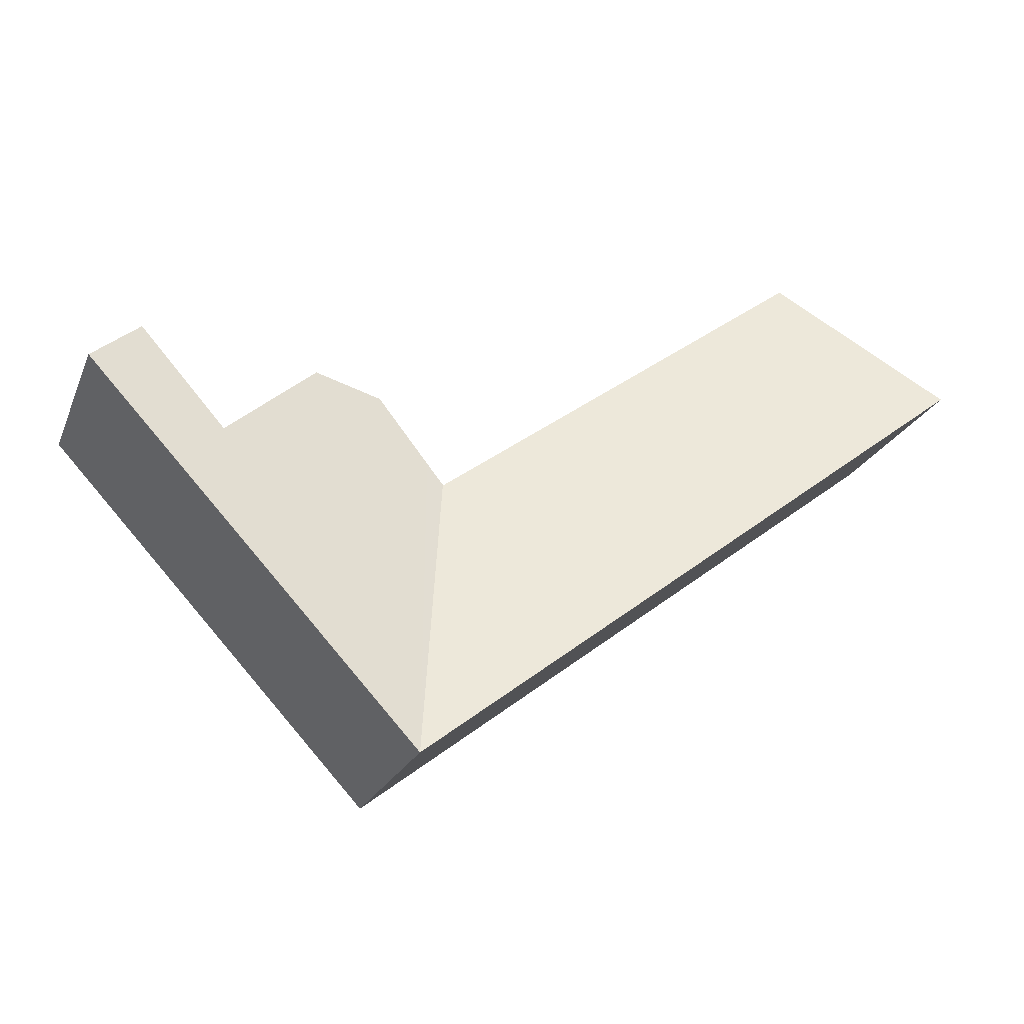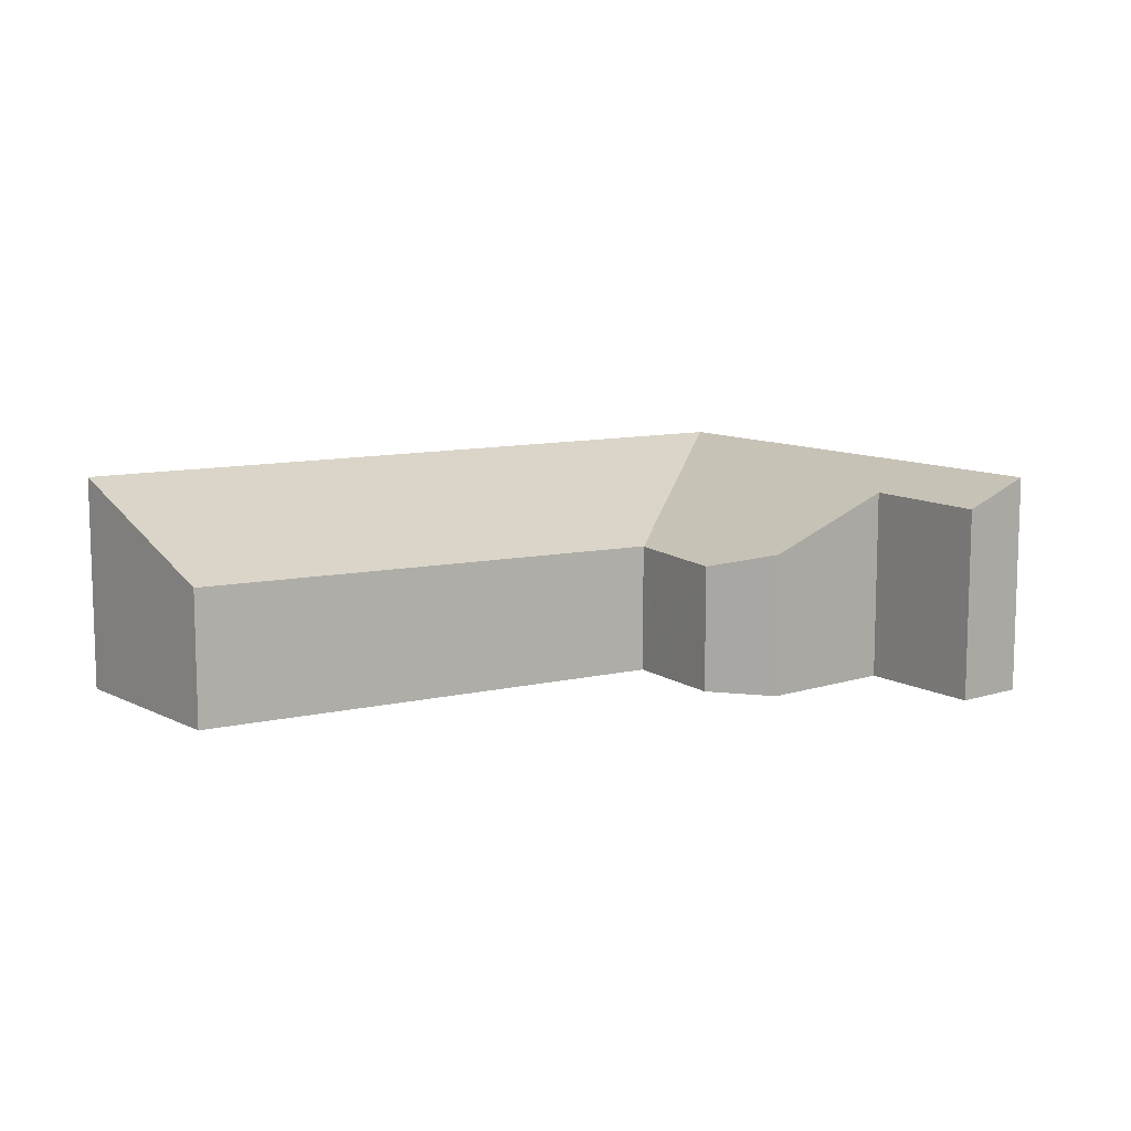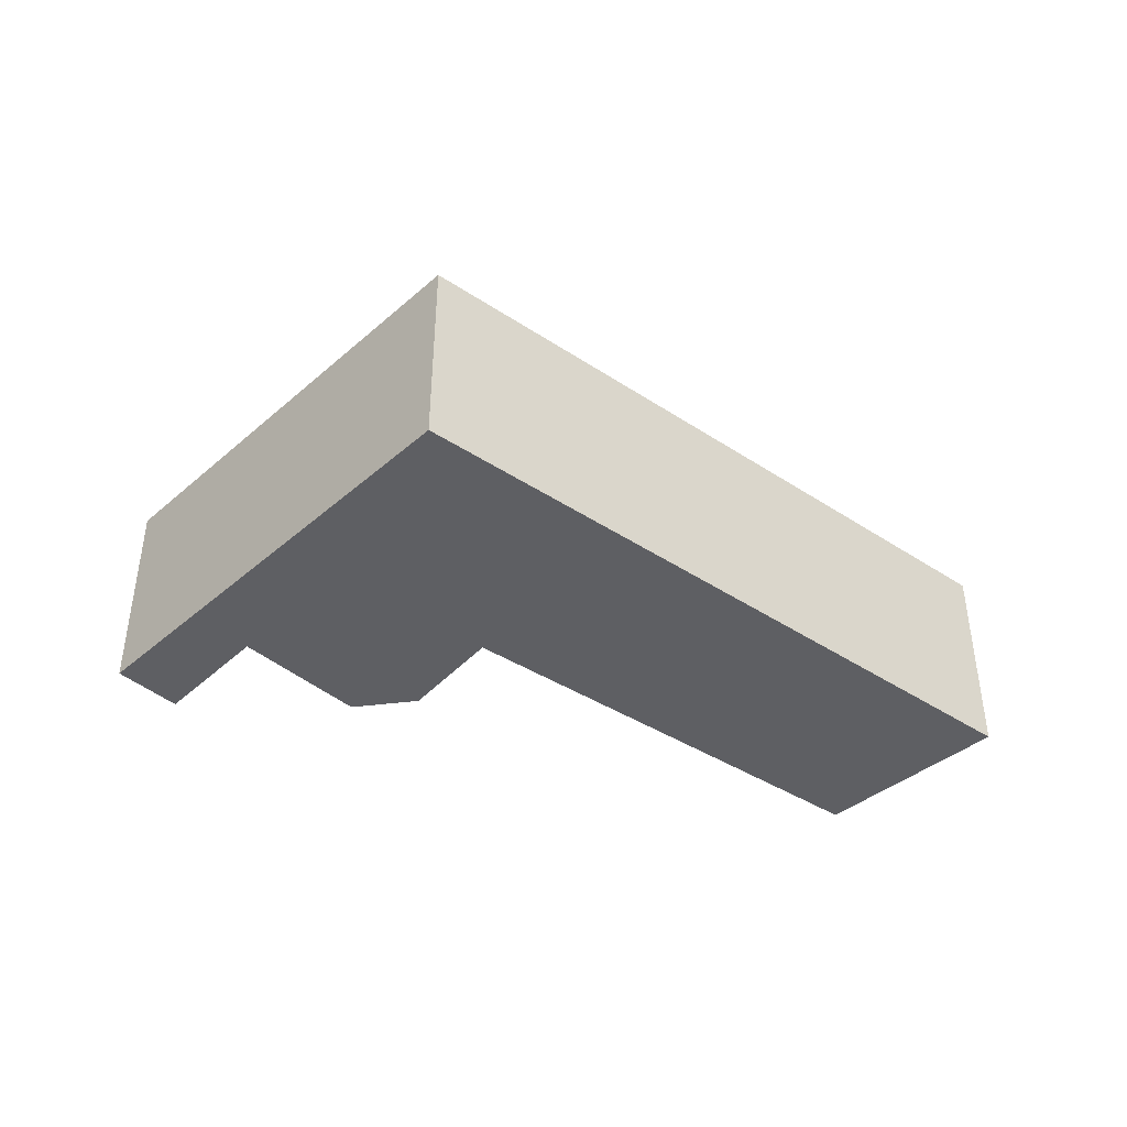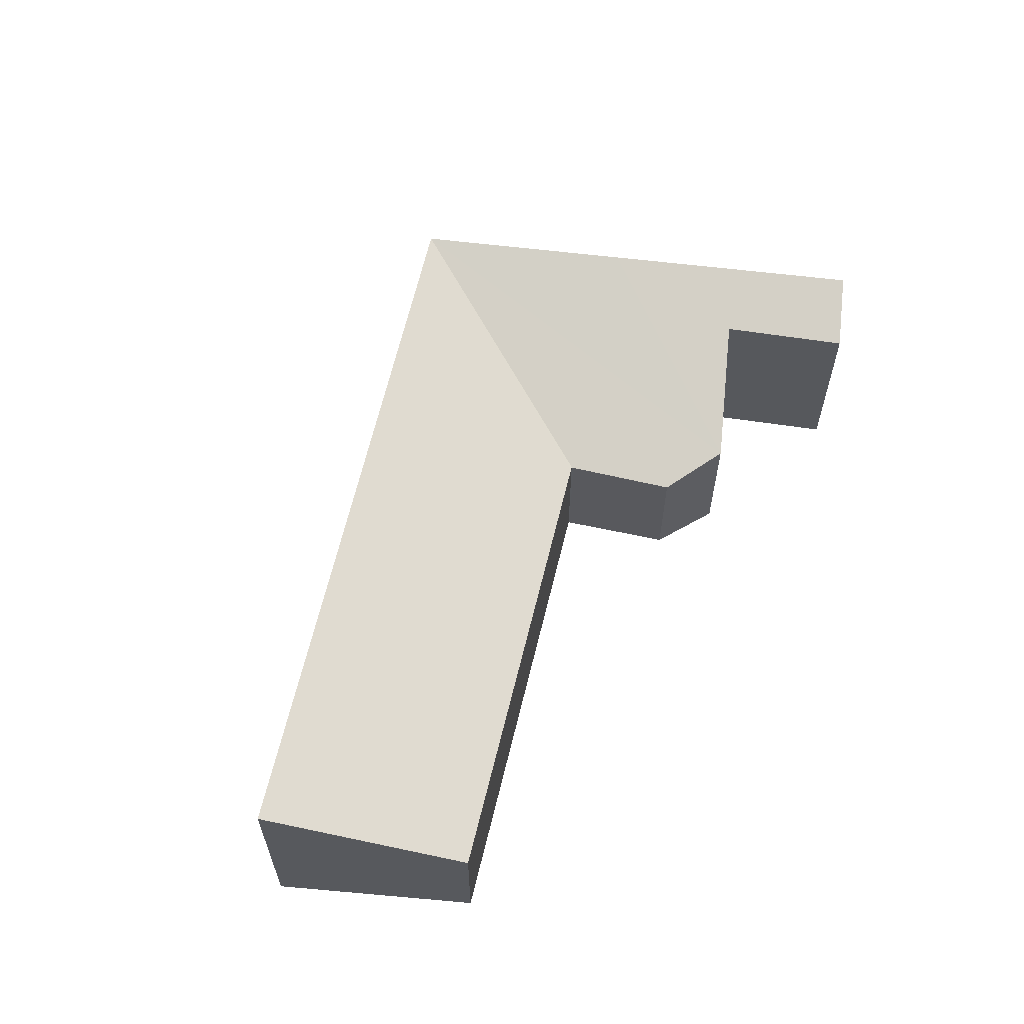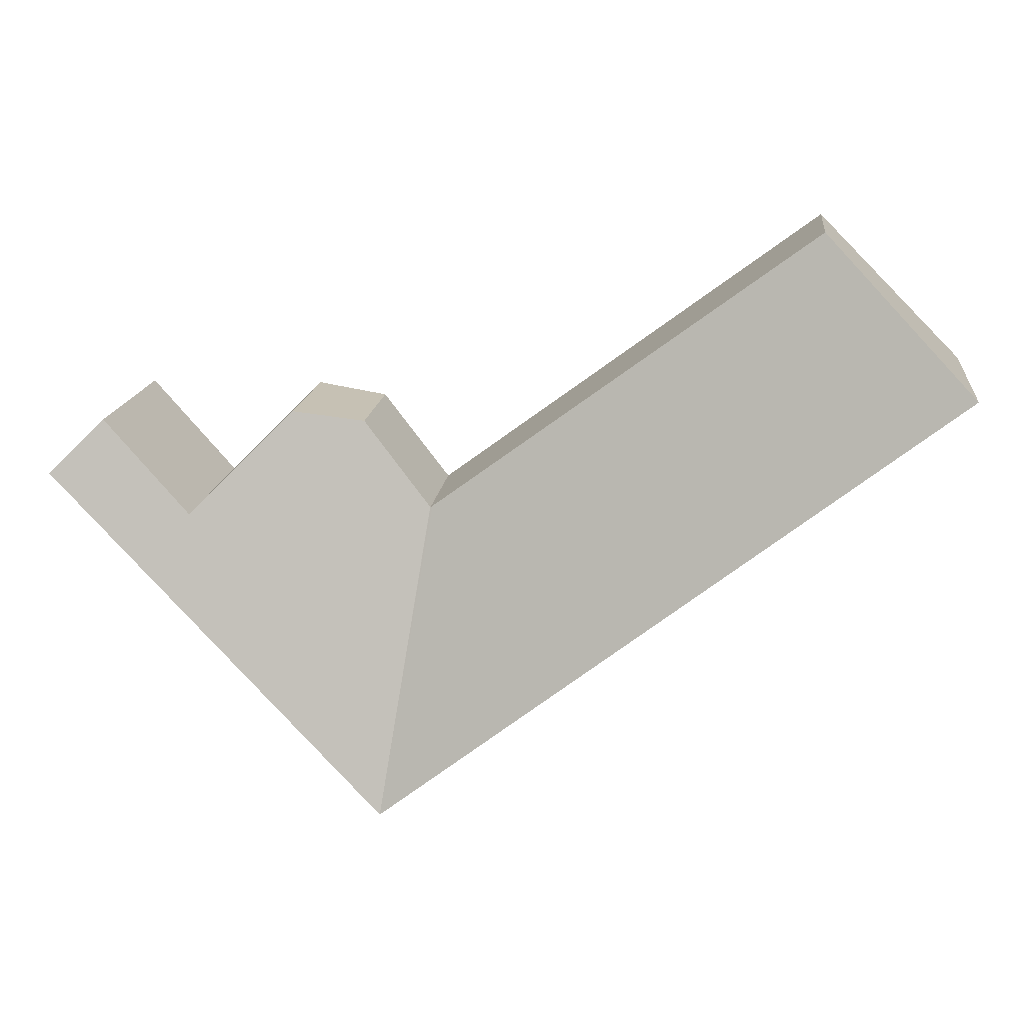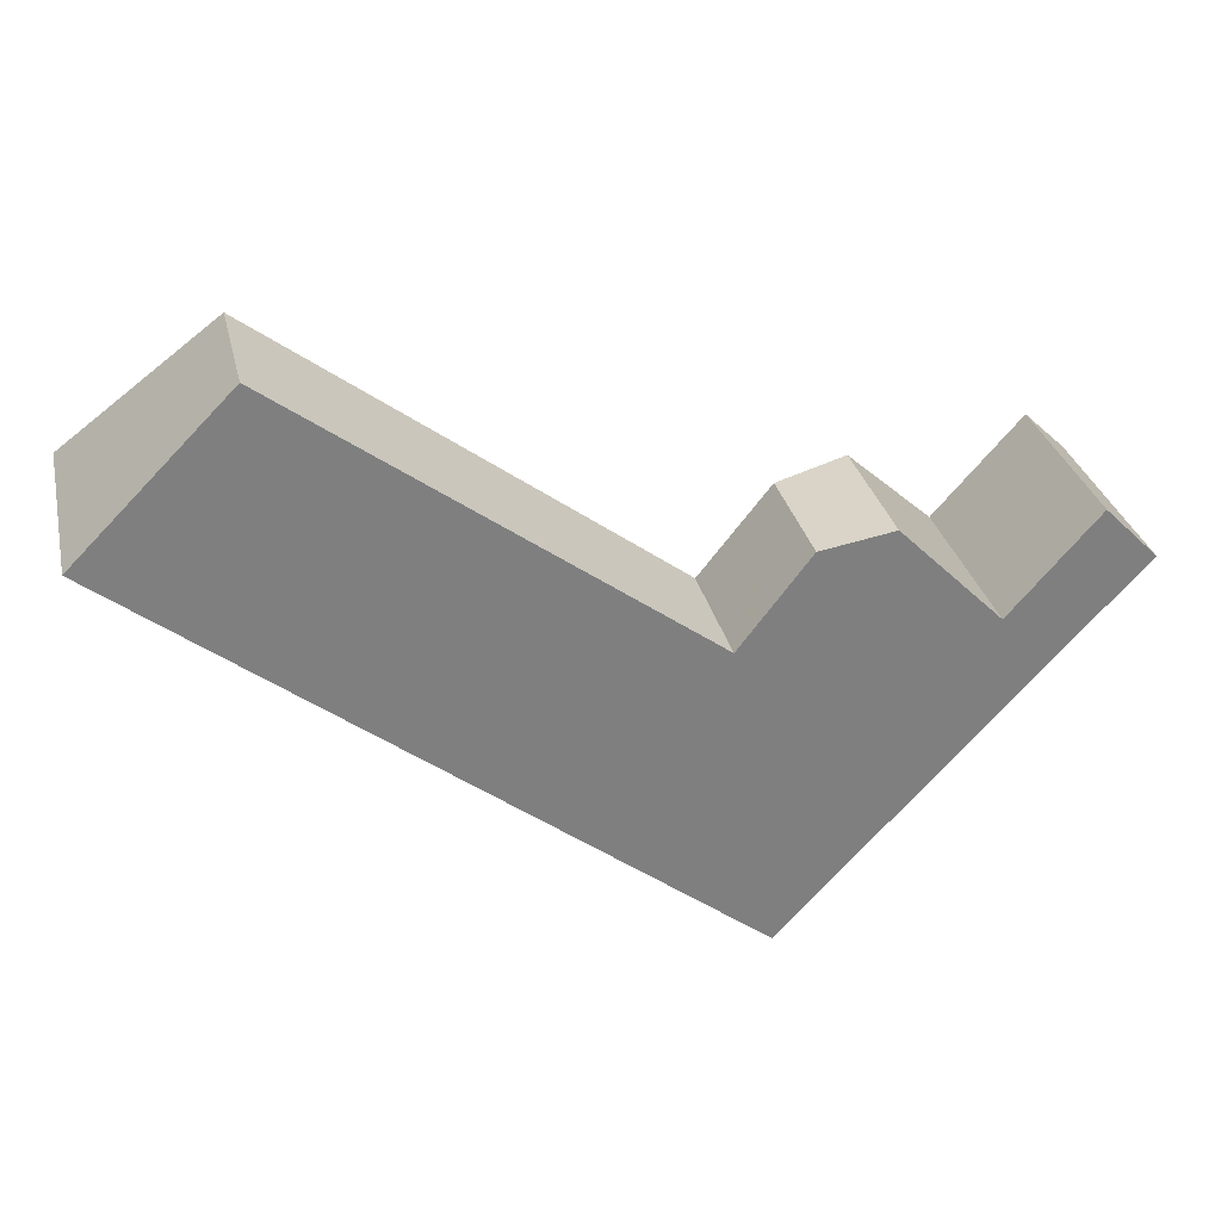
<metadata>
{"format":"obj","ext":"obj","renderer":"f3d","projection":"perspective","resolution":1024,"background":"white","views":[{"elev":-22.8,"azim":161.2,"up":"+Z"},{"elev":10.3,"azim":6.2,"up":"+Y"},{"elev":-41.7,"azim":179.2,"up":"+Y"},{"elev":60.8,"azim":-39.9,"up":"+Y"},{"elev":15.7,"azim":-173.6,"up":"+Z"},{"elev":30.4,"azim":-12.8,"up":"+Z"}]}
</metadata>
<code>
v  13.45 3.254 -3.553
v  14.54 5.344 -11.27
v  13.45 3.259 -3.565
v  3.676 3.356 3.688
v  9.688 5.344 -7.509
v  0 5.344 3.272e-16
v  13.39 3.26 -3.526
v  13.49 3.252 -3.507
v  13.87 3.231 -3.012
v  15.15 3.163 -1.348
v  15.47 3.231 -1.295
v  16.92 3.543 -1.053
v  18.29 5.348 -7.23
v  19.4 4.755 -3.525
v  20.68 5.348 -4.66
v  19.47 4.754 -3.45
v  21.52 4.724 -1.112
v  22.8 5.348 -2.387
v  19.4 2.158e-16 -3.525
v  21.52 6.809e-17 -1.112
v  19.47 2.113e-16 -3.45
v  0 0 0
v  3.676 -2.258e-16 3.688
v  13.45 2.183e-16 -3.565
v  13.87 1.844e-16 -3.012
v  15.15 8.254e-17 -1.348
v  13.45 2.176e-16 -3.553
v  13.49 2.147e-16 -3.507
v  16.92 6.448e-17 -1.053
v  15.47 7.93e-17 -1.295
v  22.8 1.462e-16 -2.387
v  13.39 2.159e-16 -3.526
v  20.68 2.853e-16 -4.66
v  18.29 4.427e-16 -7.23
v  14.54 6.9e-16 -11.27
v  9.688 4.598e-16 -7.509
g defaultobject
f 1 2 3
f 4 5 6
f 5 4 7
f 5 7 2
f 2 7 3
f 8 2 1
f 2 8 9
f 2 9 10
f 2 10 11
f 2 11 12
f 2 12 13
f 13 12 14
f 13 14 15
f 15 14 16
f 15 16 17
f 15 17 18
f 19 16 14
f 16 19 17
f 17 19 20
f 20 19 21
f 22 4 6
f 4 22 23
f 24 1 3
f 1 24 8
f 8 24 9
f 9 24 10
f 10 24 25
f 10 25 26
f 25 24 27
f 25 27 28
f 11 29 12
f 29 11 10
f 29 10 26
f 29 26 30
f 12 19 14
f 19 12 29
f 17 31 18
f 31 17 20
f 23 7 4
f 7 23 32
f 7 32 3
f 3 32 24
f 31 15 18
f 15 31 13
f 13 31 33
f 13 33 2
f 2 33 34
f 2 34 35
f 35 5 2
f 5 35 36
f 5 36 6
f 6 36 22
f 36 23 22
f 23 36 32
f 32 36 35
f 32 35 34
f 32 34 24
f 24 34 28
f 28 34 25
f 25 34 26
f 26 34 30
f 30 34 29
f 29 34 19
f 19 34 33
f 19 33 21
f 21 33 20
f 20 33 31

</code>
